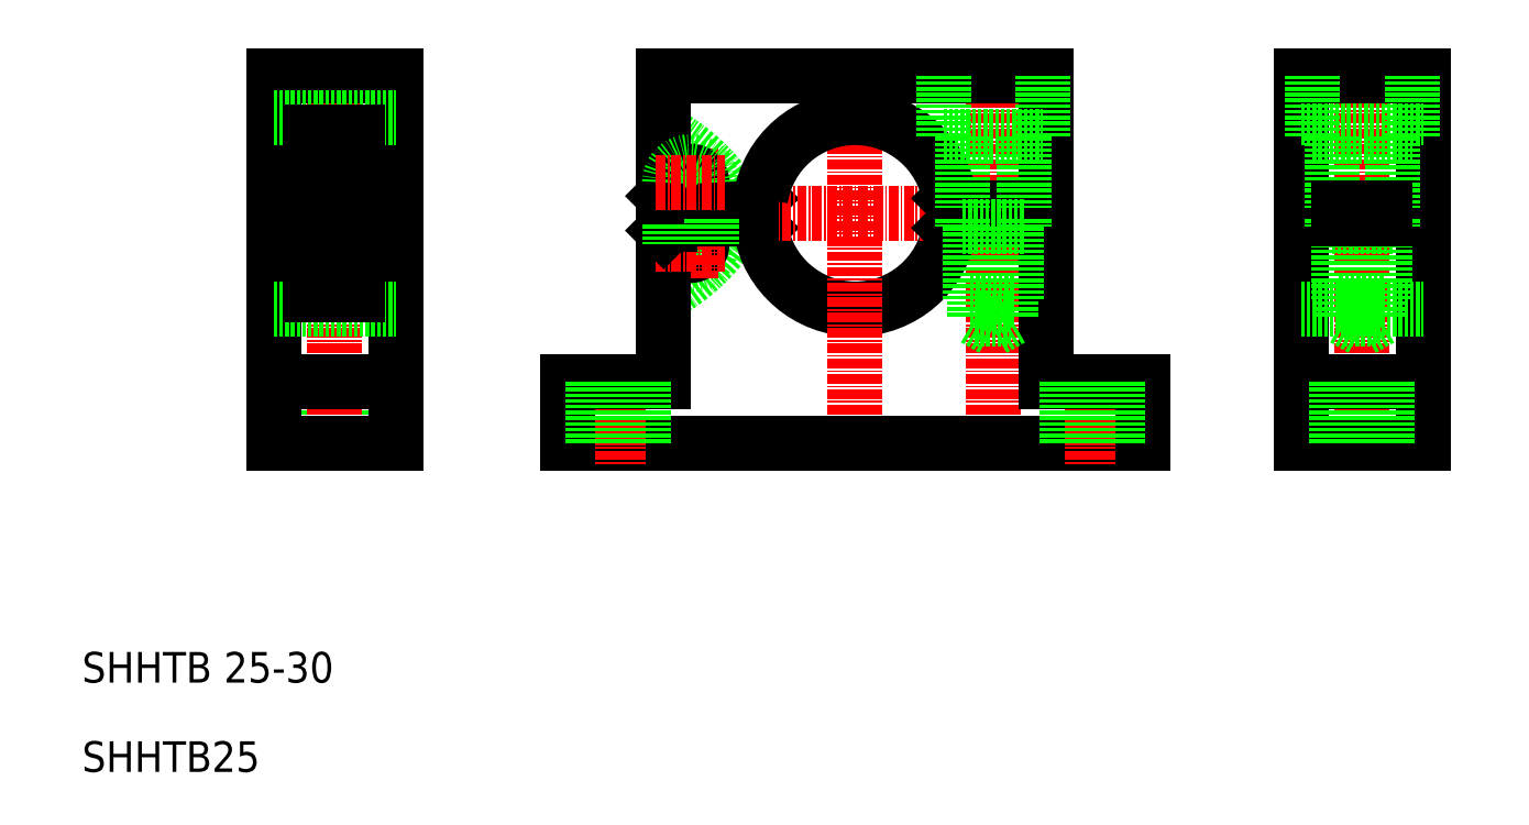
<metadata>
{"format":"dxf","ext":"dxf","renderer":"ezdxf+matplotlib","layout":"modelspace","background":"white","min_lineweight":24,"dpi":150}
</metadata>
<code>
0
SECTION
2
ENTITIES
0
ARC
8
0
10
120.3
20
123.2
30
0
40
2.75
50
180
51
0
0
LINE
8
CENTER
10
159.8
20
148.2
30
0
11
159.8
21
94.15
31
0
0
ARC
8
0
10
104.9
20
138.6
30
0
40
25
50
298.4
51
330.9
0
CIRCLE
8
0
10
120.3
20
123.2
30
0
40
1.5
0
LINE
8
CENTER
10
120.3
20
135.7
30
0
11
120.3
21
118.7
31
0
0
LINE
8
0
10
166.8
20
126.4
30
0
11
166.8
21
105.2
31
0
0
LINE
8
0
10
116.8
20
124.9
30
0
11
116.8
21
105.2
31
0
0
ARC
8
0
10
141.8
20
127.2
30
0
40
12.5
50
188.8
51
351.2
0
LINE
8
CENTER
10
141.8
20
148.2
30
0
11
141.8
21
94.15
31
0
0
LINE
8
0
10
104.3
20
97.15
30
0
11
179.3
21
97.15
31
0
0
LINE
8
CENTER
10
110.8
20
108.2
30
0
11
110.8
21
94.15
31
0
0
LINE
8
0
10
104.3
20
105.2
30
0
11
116.8
21
105.2
31
0
0
LINE
8
0
10
104.3
20
105.2
30
0
11
104.3
21
97.15
31
0
0
LINE
8
0
10
107.5
20
105.2
30
0
11
107.5
21
97.15
31
0
0
LINE
8
CENTER
10
172.8
20
108.2
30
0
11
172.8
21
94.15
31
0
0
LINE
8
0
10
166.8
20
105.2
30
0
11
179.3
21
105.2
31
0
0
LINE
8
0
10
179.3
20
105.2
30
0
11
179.3
21
97.15
31
0
0
LINE
8
0
10
129.4
20
129.1
30
0
11
128.3
21
127.9
31
0
0
LINE
8
0
10
129.4
20
125.2
30
0
11
128.3
21
126.4
31
0
0
ARC
8
0
10
104.9
20
115.8
30
0
40
25
50
29.08
51
61.58
0
LINE
8
0
10
116.8
20
145.2
30
0
11
166.8
21
145.2
31
0
0
LINE
8
CENTER
10
114.2
20
127.2
30
0
11
169.4
21
127.2
31
0
0
LINE
8
0
10
116.8
20
145.2
30
0
11
116.8
21
129.4
31
0
0
LINE
8
0
10
123.1
20
131.2
30
0
11
123.1
21
127.9
31
0
0
LINE
8
0
10
117.6
20
131.2
30
0
11
117.6
21
128.7
31
0
0
CIRCLE
8
0
10
120.3
20
131.2
30
0
40
1.5
0
LINE
8
CENTER
10
115.8
20
123.2
30
0
11
124.8
21
123.2
31
0
0
LINE
8
0
10
118.3
20
126.4
30
0
11
128.3
21
126.4
31
0
0
LINE
8
0
10
118.3
20
127.9
30
0
11
128.3
21
127.9
31
0
0
LINE
8
0
10
117.6
20
128.7
30
0
11
117.6
21
125.7
31
0
0
LINE
8
0
10
118.3
20
126.4
30
0
11
116.8
21
124.9
31
0
0
LINE
8
0
10
118.3
20
127.9
30
0
11
116.8
21
129.4
31
0
0
LINE
8
0
10
123.1
20
127.9
30
0
11
123.1
21
126.4
31
0
0
ARC
8
0
10
120.3
20
131.2
30
0
40
2.75
50
0
51
180
0
LINE
8
CENTER
10
115.8
20
131.2
30
0
11
124.8
21
131.2
31
0
0
LINE
8
0
10
155.3
20
127.9
30
0
11
166.8
21
127.9
31
0
0
LINE
8
0
10
155.3
20
126.4
30
0
11
166.8
21
126.4
31
0
0
ARC
8
0
10
141.8
20
127.2
30
0
40
12.5
50
8.928
51
171.2
0
LINE
8
0
10
154.2
20
125.2
30
0
11
155.3
21
126.4
31
0
0
LINE
8
0
10
154.1
20
129.1
30
0
11
155.3
21
127.9
31
0
0
LINE
8
0
10
166.8
20
145.2
30
0
11
166.8
21
127.9
31
0
0
LINE
8
CENTER
10
208
20
148.2
30
0
11
208
21
94.15
31
0
0
LINE
8
0
10
200
20
126.4
30
0
11
200
21
97.15
31
0
0
LINE
8
0
10
216
20
126.4
30
0
11
216
21
97.15
31
0
0
LINE
8
0
10
200
20
97.15
30
0
11
216
21
97.15
31
0
0
LINE
8
0
10
200
20
105.2
30
0
11
216
21
105.2
31
0
0
LINE
8
0
10
200
20
114.7
30
0
11
216
21
114.7
31
0
0
LINE
8
CENTER
10
197
20
127.2
30
0
11
219
21
127.2
31
0
0
LINE
8
0
10
216
20
145.2
30
0
11
216
21
127.9
31
0
0
LINE
8
0
10
200
20
145.2
30
0
11
200
21
127.9
31
0
0
LINE
8
0
10
200
20
126.4
30
0
11
216
21
126.4
31
0
0
LINE
8
0
10
200
20
127.9
30
0
11
216
21
127.9
31
0
0
LINE
8
0
10
200
20
139.7
30
0
11
216
21
139.7
31
0
0
LINE
8
0
10
200
20
145.2
30
0
11
216
21
145.2
31
0
0
TEXT
8
0
10
40.83
20
65.87
30
0
40
4
1
SHHTB 25-30
0
TEXT
8
0
10
40.83
20
54.21
30
0
40
4
1
SHHTB25
0
LINE
8
0
10
166.3
20
145.2
30
0
11
166.3
21
137.2
31
0
0
LINE
8
0
10
153.3
20
145.2
30
0
11
153.3
21
137.2
31
0
0
LINE
8
0
10
155.8
20
125.4
30
0
11
163.8
21
125.4
31
0
0
LINE
8
0
10
155.8
20
137.2
30
0
11
155.8
21
127.9
31
0
0
LINE
8
0
10
155.8
20
126.4
30
0
11
155.8
21
125.4
31
0
0
LINE
8
0
10
163.8
20
137.2
30
0
11
163.8
21
127.9
31
0
0
LINE
8
0
10
163.8
20
126.4
30
0
11
163.8
21
125.4
31
0
0
LINE
8
0
10
117.6
20
125.7
30
0
11
117.6
21
123.2
31
0
0
LINE
8
0
10
123.1
20
126.4
30
0
11
123.1
21
123.2
31
0
0
LINE
8
0
10
114.1
20
105.2
30
0
11
114.1
21
97.15
31
0
0
LINE
8
0
10
176.1
20
105.2
30
0
11
176.1
21
97.15
31
0
0
LINE
8
0
10
169.5
20
105.2
30
0
11
169.5
21
97.15
31
0
0
LINE
8
0
10
211.3
20
105.2
30
0
11
211.3
21
97.15
31
0
0
LINE
8
0
10
204.7
20
105.2
30
0
11
204.7
21
97.15
31
0
0
LINE
8
0
10
157.4
20
125.4
30
0
11
157.4
21
113.4
31
0
0
LINE
8
0
10
162.2
20
125.4
30
0
11
162.2
21
113.4
31
0
0
LINE
8
0
10
156.8
20
125.4
30
0
11
156.8
21
115.8
31
0
0
LINE
8
0
10
162.8
20
125.4
30
0
11
162.8
21
115.8
31
0
0
LINE
8
0
10
156.8
20
115.8
30
0
11
162.8
21
115.8
31
0
0
LINE
8
0
10
157.4
20
113.4
30
0
11
159.8
21
112
31
0
0
LINE
8
0
10
159.8
20
112
30
0
11
162.2
21
113.4
31
0
0
LINE
8
0
10
157.4
20
113.4
30
0
11
162.2
21
113.4
31
0
0
LINE
8
0
10
201.5
20
145.2
30
0
11
201.5
21
137.2
31
0
0
LINE
8
0
10
214.5
20
145.2
30
0
11
214.5
21
137.2
31
0
0
LINE
8
0
10
211
20
125.4
30
0
11
211
21
115.8
31
0
0
LINE
8
0
10
205
20
125.4
30
0
11
205
21
115.8
31
0
0
LINE
8
0
10
210.4
20
125.4
30
0
11
210.4
21
113.4
31
0
0
LINE
8
0
10
205.6
20
125.4
30
0
11
205.6
21
113.4
31
0
0
LINE
8
0
10
205
20
115.8
30
0
11
211
21
115.8
31
0
0
LINE
8
0
10
205.6
20
113.4
30
0
11
210.4
21
113.4
31
0
0
LINE
8
0
10
208
20
112
30
0
11
210.4
21
113.4
31
0
0
LINE
8
0
10
205.6
20
113.4
30
0
11
208
21
112
31
0
0
LINE
8
0
10
204
20
125.4
30
0
11
212
21
125.4
31
0
0
LINE
8
0
10
201.5
20
137.2
30
0
11
214.5
21
137.2
31
0
0
LINE
8
0
10
204
20
137.2
30
0
11
204
21
127.9
31
0
0
LINE
8
0
10
204
20
126.4
30
0
11
204
21
125.4
31
0
0
LINE
8
0
10
212
20
137.2
30
0
11
212
21
127.9
31
0
0
LINE
8
0
10
212
20
126.4
30
0
11
212
21
125.4
31
0
0
LINE
8
0
10
153.3
20
137.2
30
0
11
166.3
21
137.2
31
0
0
LINE
8
0
10
205
20
126.4
30
0
11
205
21
127.9
31
0
0
LINE
8
0
10
211
20
126.4
30
0
11
211
21
127.9
31
0
0
LINE
8
0
10
70.54
20
105.2
30
0
11
70.54
21
97.15
31
0
0
LINE
8
0
10
77.14
20
105.2
30
0
11
77.14
21
97.15
31
0
0
LINE
8
0
10
81.84
20
126.4
30
0
11
81.84
21
97.15
31
0
0
LINE
8
0
10
65.84
20
126.4
30
0
11
65.84
21
97.15
31
0
0
LINE
8
CENTER
10
73.84
20
148.2
30
0
11
73.84
21
94.15
31
0
0
LINE
8
0
10
65.84
20
97.15
30
0
11
81.84
21
97.15
31
0
0
LINE
8
0
10
65.84
20
145.2
30
0
11
65.84
21
127.9
31
0
0
LINE
8
0
10
81.84
20
145.2
30
0
11
81.84
21
127.9
31
0
0
LINE
8
CENTER
10
62.84
20
127.2
30
0
11
84.84
21
127.2
31
0
0
LINE
8
0
10
65.84
20
114.7
30
0
11
81.84
21
114.7
31
0
0
LINE
8
0
10
65.84
20
105.2
30
0
11
81.84
21
105.2
31
0
0
LINE
8
0
10
65.84
20
127.9
30
0
11
70.84
21
127.9
31
0
0
LINE
8
0
10
65.84
20
126.4
30
0
11
70.84
21
126.4
31
0
0
LINE
8
0
10
70.84
20
116.6
30
0
11
70.84
21
137.7
31
0
0
LINE
8
0
10
76.84
20
116.6
30
0
11
76.84
21
137.7
31
0
0
LINE
8
0
10
65.84
20
145.2
30
0
11
81.84
21
145.2
31
0
0
LINE
8
0
10
65.84
20
139.7
30
0
11
81.84
21
139.7
31
0
0
LINE
8
0
10
76.84
20
116.6
30
0
11
70.84
21
116.6
31
0
0
LINE
8
0
10
76.84
20
137.7
30
0
11
70.84
21
137.7
31
0
0
LINE
8
0
10
76.84
20
120.4
30
0
11
70.84
21
120.4
31
0
0
LINE
8
0
10
76.84
20
133.9
30
0
11
70.84
21
133.9
31
0
0
LINE
8
0
10
76.84
20
126.4
30
0
11
81.84
21
126.4
31
0
0
LINE
8
0
10
76.84
20
127.9
30
0
11
81.84
21
127.9
31
0
0
ENDSEC
0
EOF

</code>
